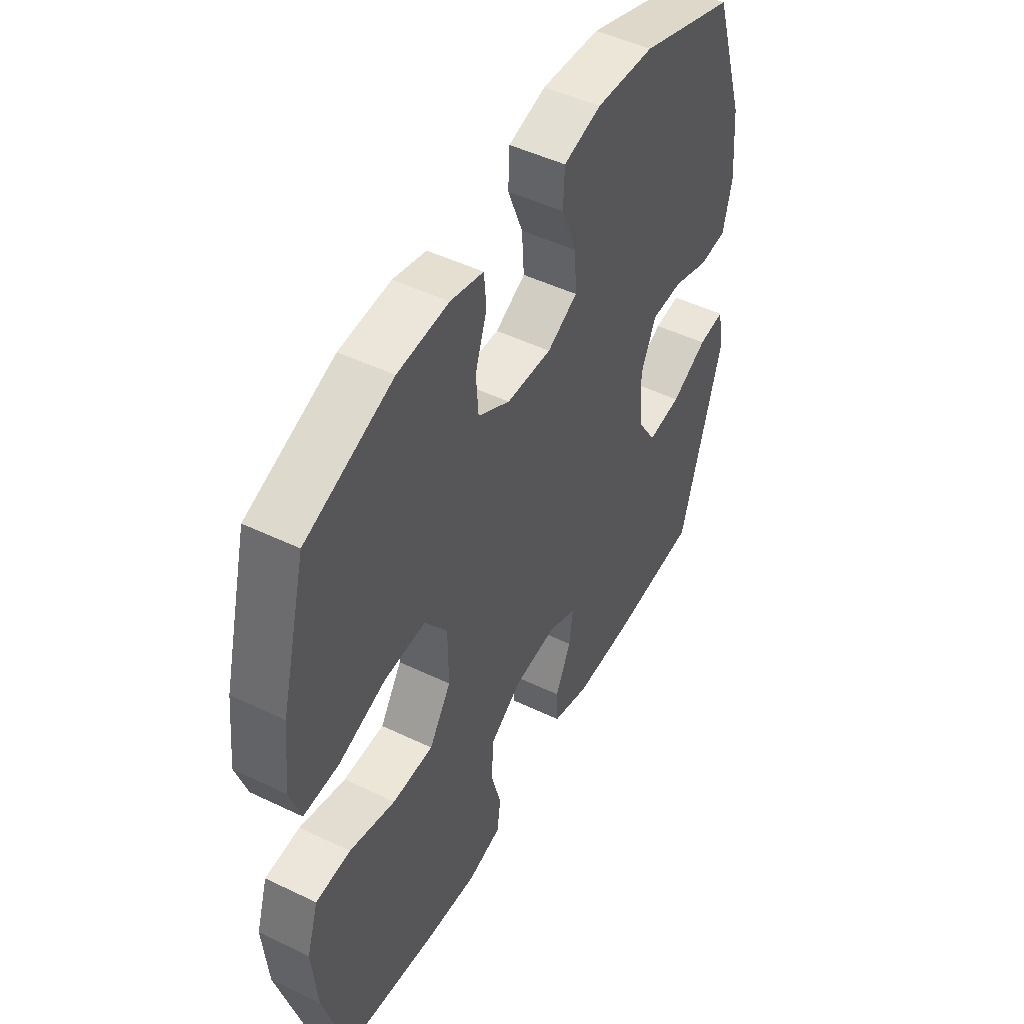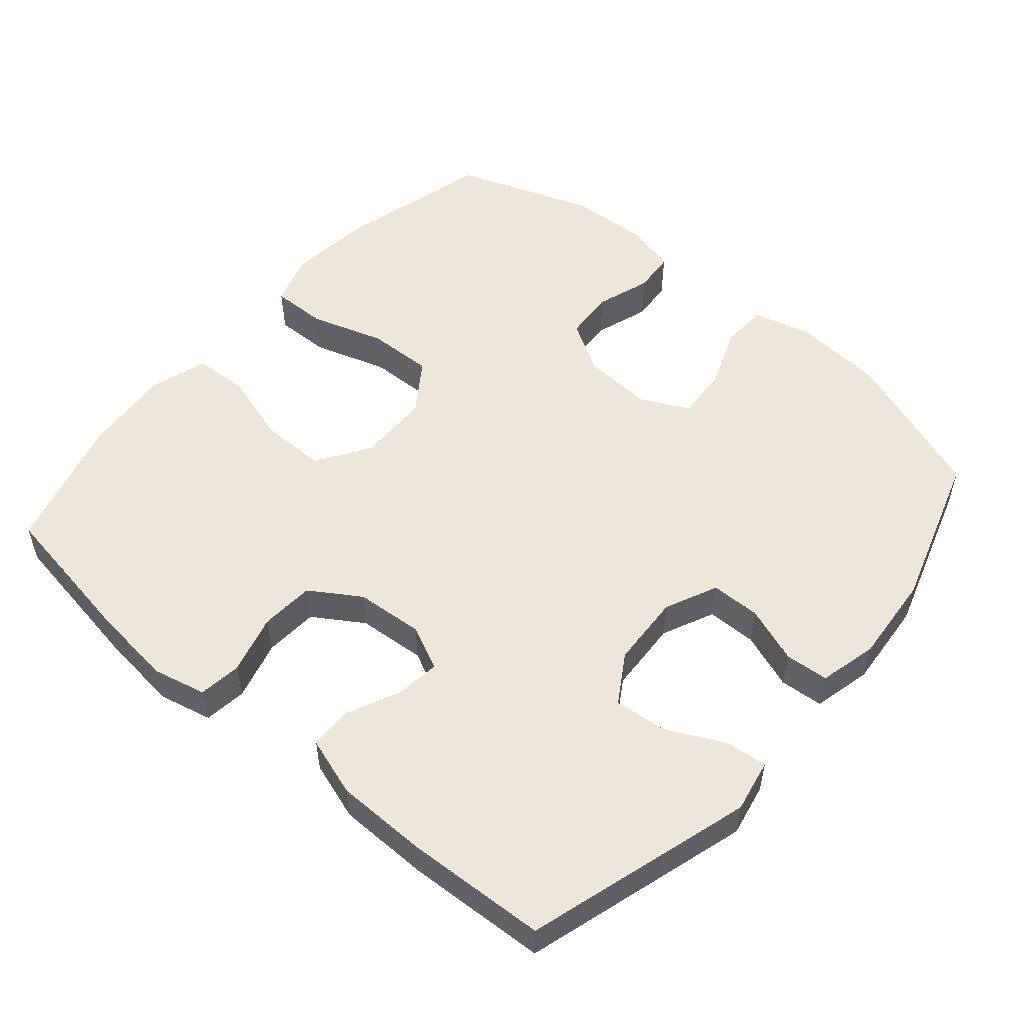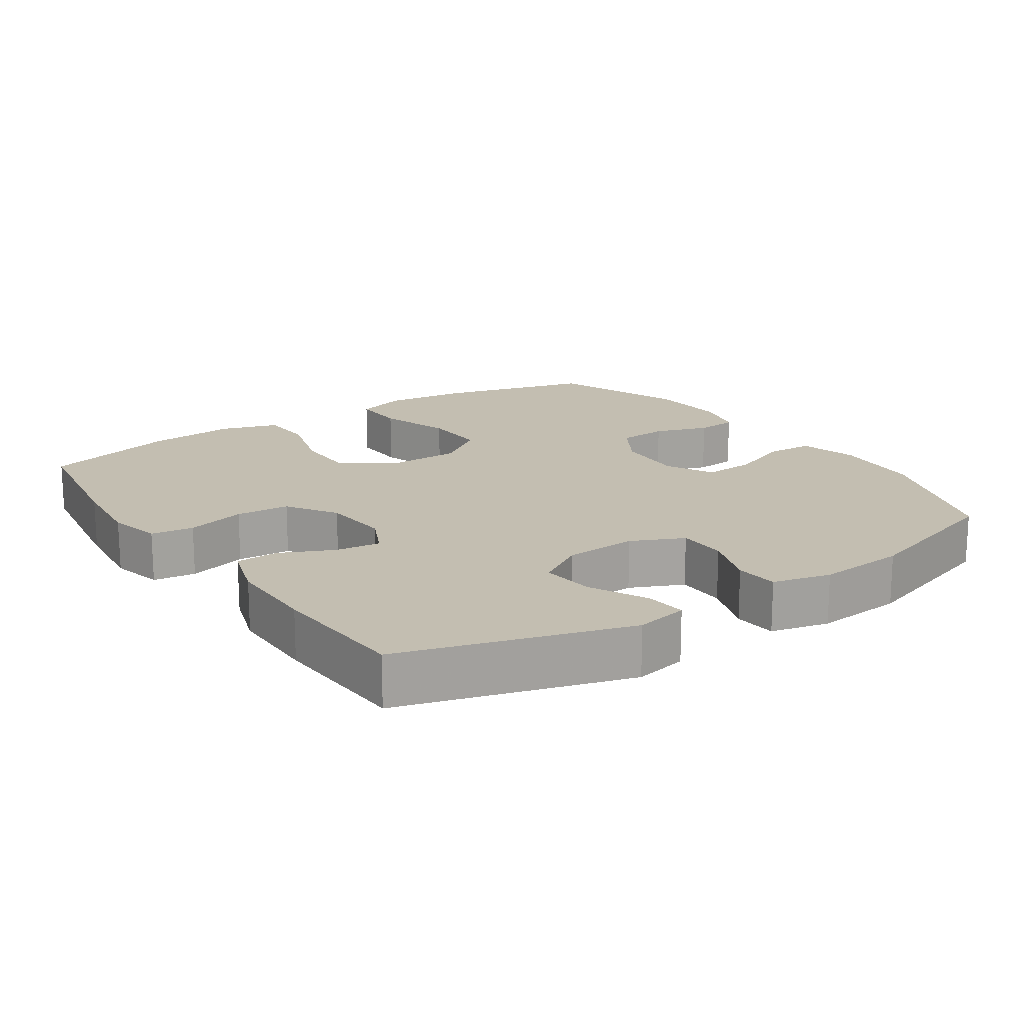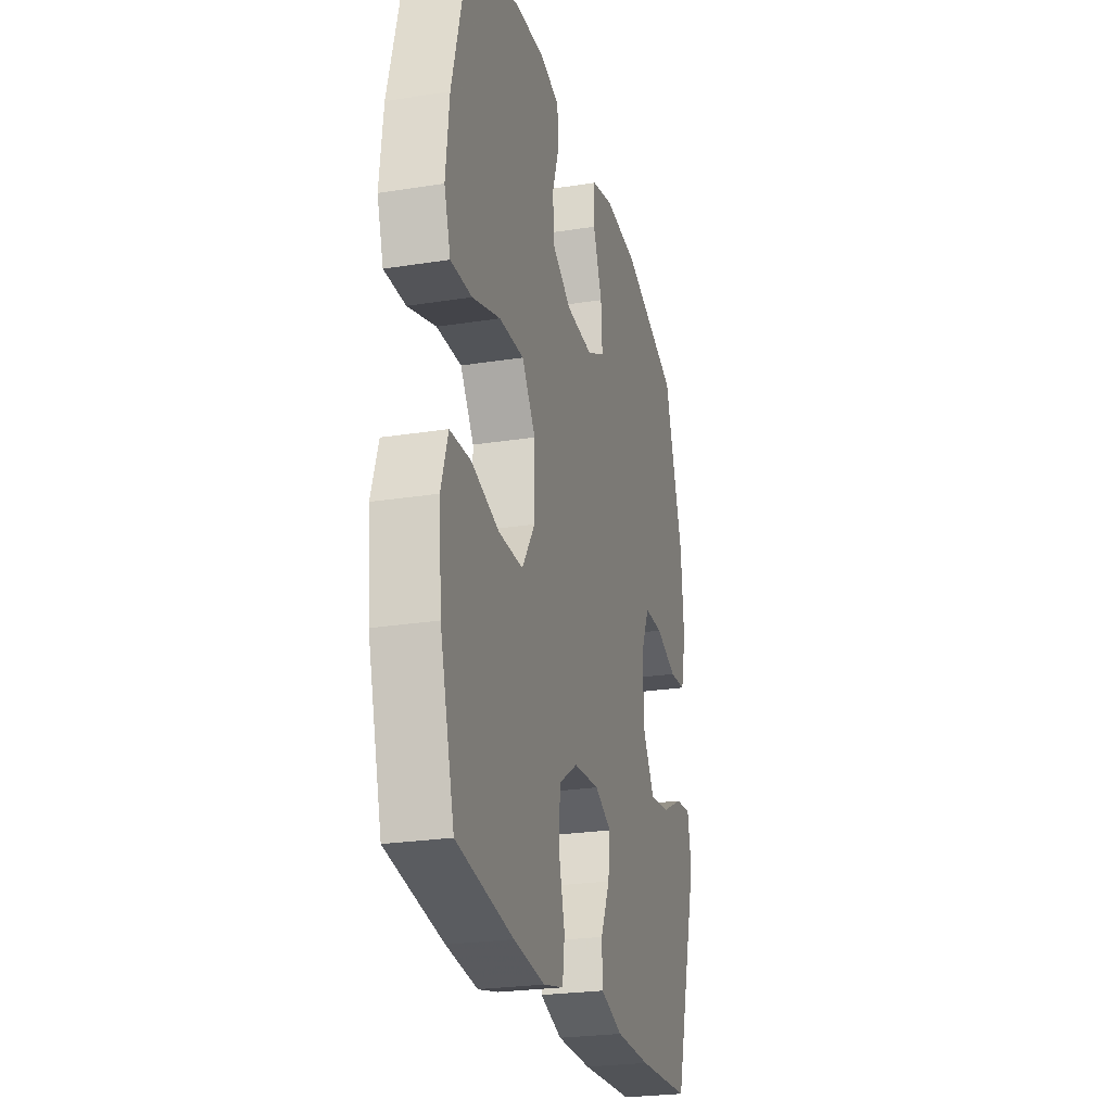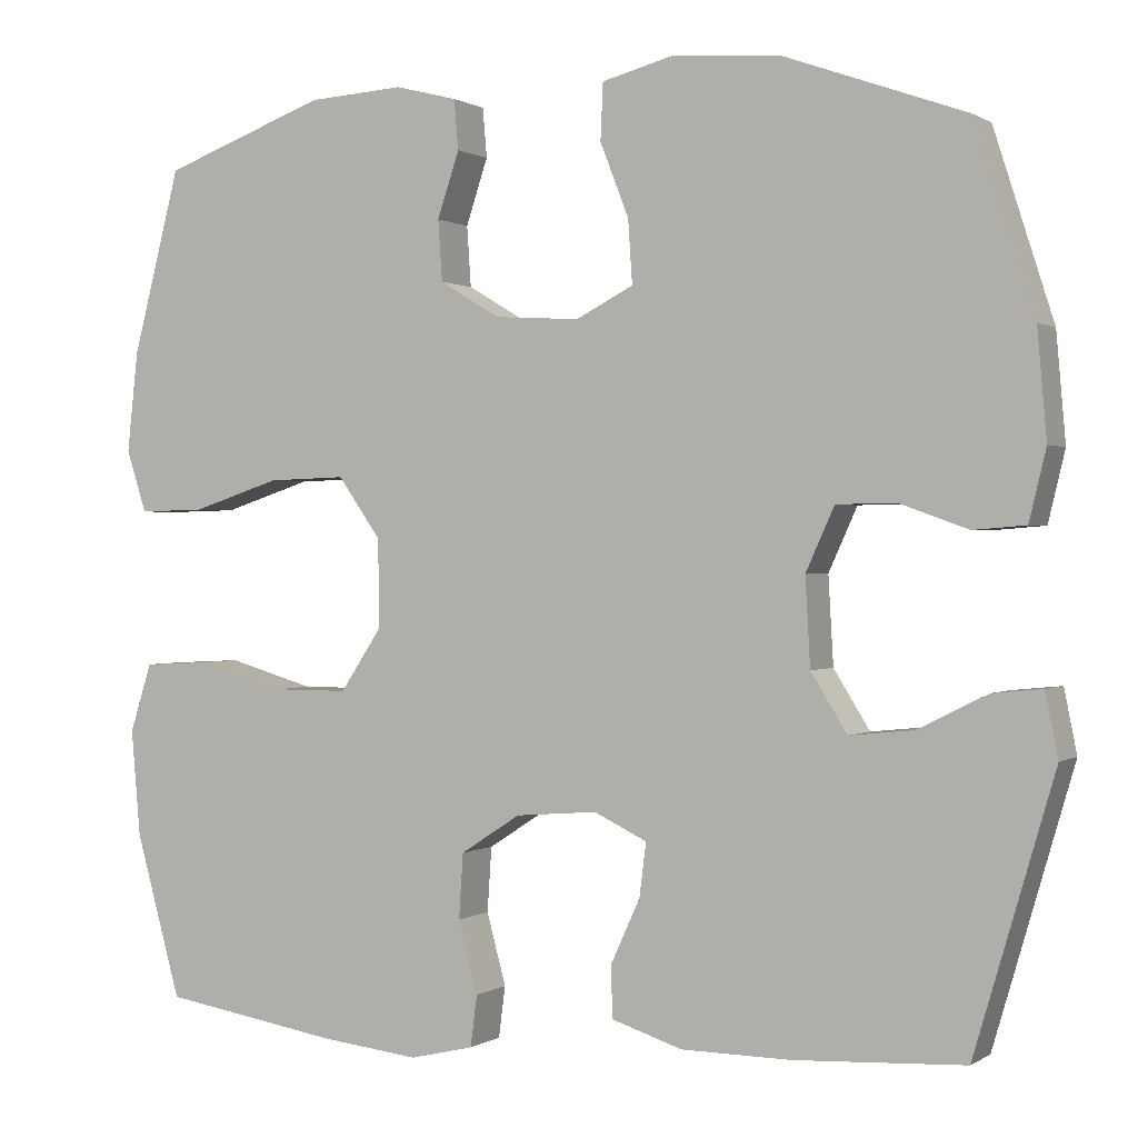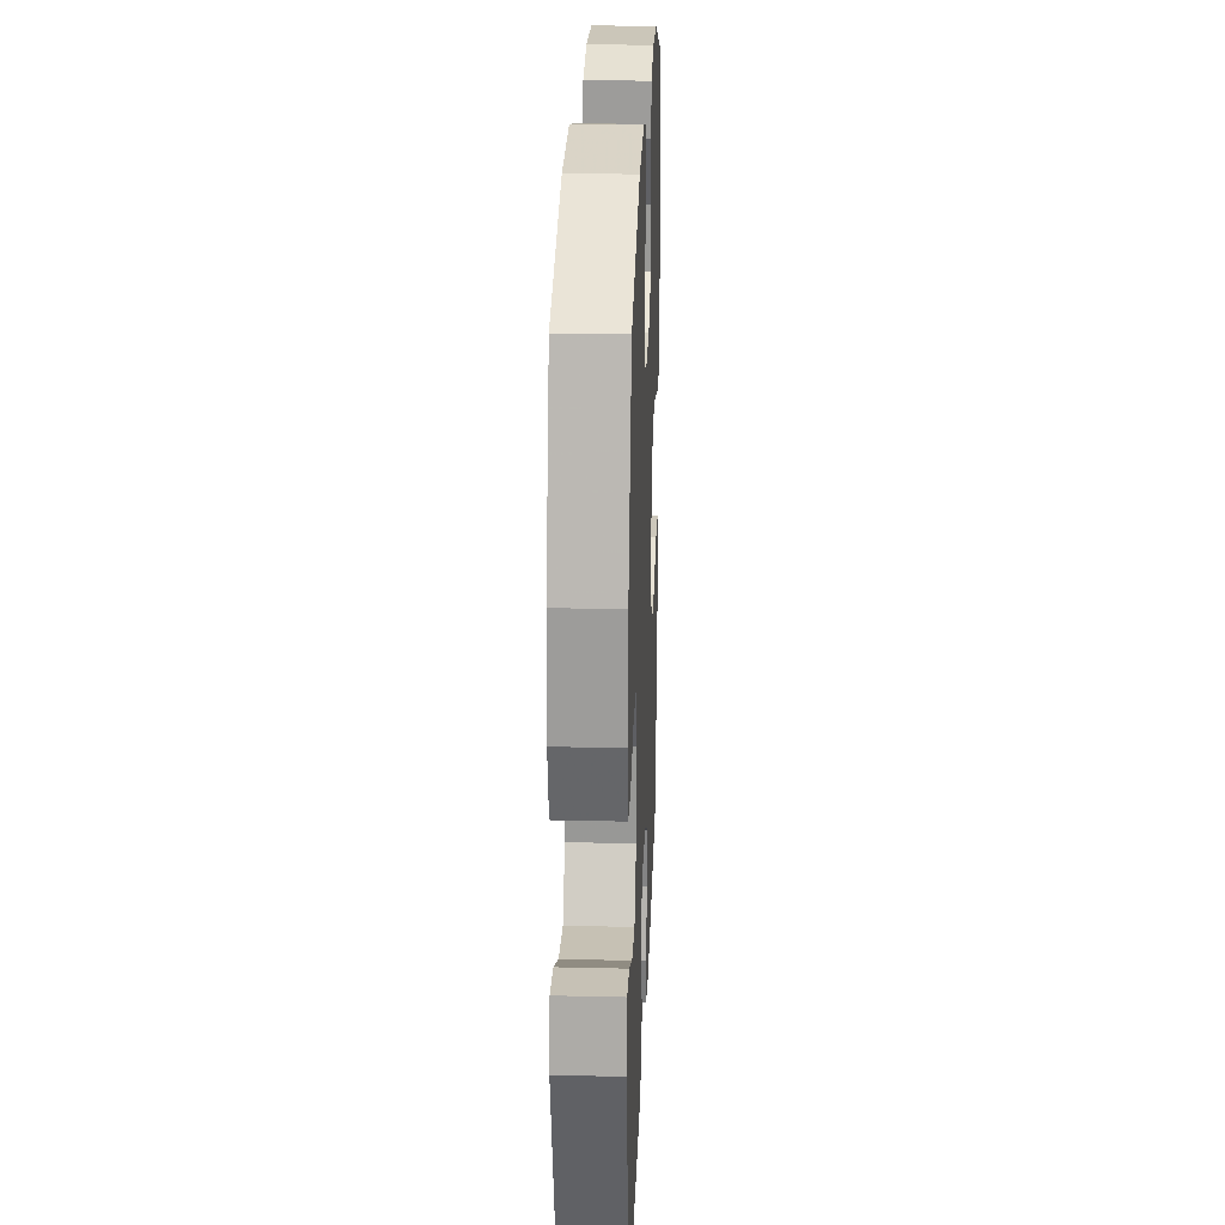
<metadata>
{"format":"obj","ext":"obj","renderer":"f3d","projection":"perspective","resolution":1024,"background":"white","views":[{"elev":48.8,"azim":118.1,"up":"+Z"},{"elev":53.4,"azim":-139.3,"up":"+Y"},{"elev":17.2,"azim":-124.1,"up":"+Y"},{"elev":-25.0,"azim":104.4,"up":"+Z"},{"elev":0.5,"azim":-153.8,"up":"+Z"},{"elev":24.5,"azim":-87.8,"up":"+Z"}]}
</metadata>
<code>
v -0.5 0.07 -0.5
v -0.595 0.07 -0.177
v -0.58 0.07 -0.102
v -0.521 0.07 -0.108
v -0.439 0.07 -0.149
v -0.363 0.07 -0.157
v -0.32 0.07 -0.088
v -0.314 0.07 0.016
v -0.348 0.07 0.091
v -0.419 0.07 0.092
v -0.5 0.07 0.063
v -0.562 0.07 0.068
v -0.582 0.07 0.151
v -0.571 0.07 0.278
v -0.5 0.07 0.5
v -0.286 0.07 0.577
v -0.156 0.07 0.587
v -0.072 0.07 0.565
v -0.069 0.07 0.498
v -0.103 0.07 0.411
v -0.108 0.07 0.336
v -0.04 0.07 0.301
v 0.061 0.07 0.307
v 0.133 0.07 0.35
v 0.138 0.07 0.422
v 0.112 0.07 0.5
v 0.117 0.07 0.559
v 0.191 0.07 0.578
v 0.305 0.07 0.571
v 0.5 0.07 0.5
v 0.557 0.07 0.281
v 0.57 0.07 0.162
v 0.546 0.07 0.088
v 0.467 0.07 0.09
v 0.362 0.07 0.124
v 0.269 0.07 0.127
v 0.218 0.07 0.055
v 0.217 0.07 -0.05
v 0.266 0.07 -0.124
v 0.358 0.07 -0.124
v 0.461 0.07 -0.094
v 0.539 0.07 -0.098
v 0.565 0.07 -0.18
v 0.554 0.07 -0.306
v 0.5 0.07 -0.5
v 0.289 0.07 -0.534
v 0.172 0.07 -0.547
v 0.096 0.07 -0.529
v 0.088 0.07 -0.468
v 0.111 0.07 -0.383
v 0.106 0.07 -0.306
v 0.035 0.07 -0.26
v -0.062 0.07 -0.252
v -0.125 0.07 -0.282
v -0.117 0.07 -0.346
v -0.082 0.07 -0.422
v -0.084 0.07 -0.483
v -0.168 0.07 -0.51
v -0.299 0.07 -0.511
v -0.5 0 -0.5
v -0.595 0 -0.177
v -0.58 0 -0.102
v -0.521 0 -0.108
v -0.439 0 -0.149
v -0.363 0 -0.157
v -0.32 0 -0.088
v -0.314 0 0.016
v -0.348 0 0.091
v -0.419 0 0.092
v -0.5 0 0.063
v -0.562 0 0.068
v -0.582 0 0.151
v -0.571 0 0.278
v -0.5 0 0.5
v -0.286 0 0.577
v -0.156 0 0.587
v -0.072 0 0.565
v -0.069 0 0.498
v -0.103 0 0.411
v -0.108 0 0.336
v -0.04 0 0.301
v 0.061 0 0.307
v 0.133 0 0.35
v 0.138 0 0.422
v 0.112 0 0.5
v 0.117 0 0.559
v 0.191 0 0.578
v 0.305 0 0.571
v 0.5 0 0.5
v 0.557 0 0.281
v 0.57 0 0.162
v 0.546 0 0.088
v 0.467 0 0.09
v 0.362 0 0.124
v 0.269 0 0.127
v 0.218 0 0.055
v 0.217 0 -0.05
v 0.266 0 -0.124
v 0.358 0 -0.124
v 0.461 0 -0.094
v 0.539 0 -0.098
v 0.565 0 -0.18
v 0.554 0 -0.306
v 0.5 0 -0.5
v 0.289 0 -0.534
v 0.172 0 -0.547
v 0.096 0 -0.529
v 0.088 0 -0.468
v 0.111 0 -0.383
v 0.106 0 -0.306
v 0.035 0 -0.26
v -0.062 0 -0.252
v -0.125 0 -0.282
v -0.117 0 -0.346
v -0.082 0 -0.422
v -0.084 0 -0.483
v -0.168 0 -0.51
v -0.299 0 -0.511
f 3 4 5
f 2 3 5
f 1 2 5
f 59 1 5
f 58 59 5
f 57 58 5
f 56 57 5
f 55 56 5
f 54 55 5 6
f 53 54 6 7
f 52 53 7 8
f 51 52 8 9
f 48 49 50
f 47 48 50
f 46 47 50
f 45 46 50
f 44 45 50
f 43 44 50
f 42 43 50
f 41 42 50
f 40 41 50
f 39 40 50 51
f 38 39 51 9
f 33 34 35
f 32 33 35
f 31 32 35
f 30 31 35
f 29 30 35
f 28 29 35
f 27 28 35
f 26 27 35
f 25 26 35
f 24 25 35 36
f 23 24 36 37
f 18 19 20
f 17 18 20
f 16 17 20
f 15 16 20
f 14 15 20
f 13 14 20
f 12 13 20
f 11 12 20
f 10 11 20
f 9 10 20 21
f 37 38 9
f 23 37 9
f 22 23 9
f 9 21 22
f 64 63 62
f 64 62 61
f 64 61 60
f 64 60 118
f 64 118 117
f 64 117 116
f 64 116 115
f 64 115 114
f 65 64 114 113
f 66 65 113 112
f 67 66 112 111
f 68 67 111 110
f 109 108 107
f 109 107 106
f 109 106 105
f 109 105 104
f 109 104 103
f 109 103 102
f 109 102 101
f 109 101 100
f 109 100 99
f 110 109 99 98
f 68 110 98 97
f 94 93 92
f 94 92 91
f 94 91 90
f 94 90 89
f 94 89 88
f 94 88 87
f 94 87 86
f 94 86 85
f 94 85 84
f 95 94 84 83
f 96 95 83 82
f 79 78 77
f 79 77 76
f 79 76 75
f 79 75 74
f 79 74 73
f 79 73 72
f 79 72 71
f 79 71 70
f 79 70 69
f 80 79 69 68
f 68 97 96
f 68 96 82
f 68 82 81
f 81 80 68
f 1 60 61 2
f 2 61 62 3
f 3 62 63 4
f 4 63 64 5
f 5 64 65 6
f 6 65 66 7
f 7 66 67 8
f 8 67 68 9
f 9 68 69 10
f 10 69 70 11
f 11 70 71 12
f 12 71 72 13
f 13 72 73 14
f 14 73 74 15
f 15 74 75 16
f 16 75 76 17
f 17 76 77 18
f 18 77 78 19
f 19 78 79 20
f 20 79 80 21
f 21 80 81 22
f 22 81 82 23
f 23 82 83 24
f 24 83 84 25
f 25 84 85 26
f 26 85 86 27
f 27 86 87 28
f 28 87 88 29
f 29 88 89 30
f 30 89 90 31
f 31 90 91 32
f 32 91 92 33
f 33 92 93 34
f 34 93 94 35
f 35 94 95 36
f 36 95 96 37
f 37 96 97 38
f 38 97 98 39
f 39 98 99 40
f 40 99 100 41
f 41 100 101 42
f 42 101 102 43
f 43 102 103 44
f 44 103 104 45
f 45 104 105 46
f 46 105 106 47
f 47 106 107 48
f 48 107 108 49
f 49 108 109 50
f 50 109 110 51
f 51 110 111 52
f 52 111 112 53
f 53 112 113 54
f 54 113 114 55
f 55 114 115 56
f 56 115 116 57
f 57 116 117 58
f 58 117 118 59
f 59 118 60 1

</code>
